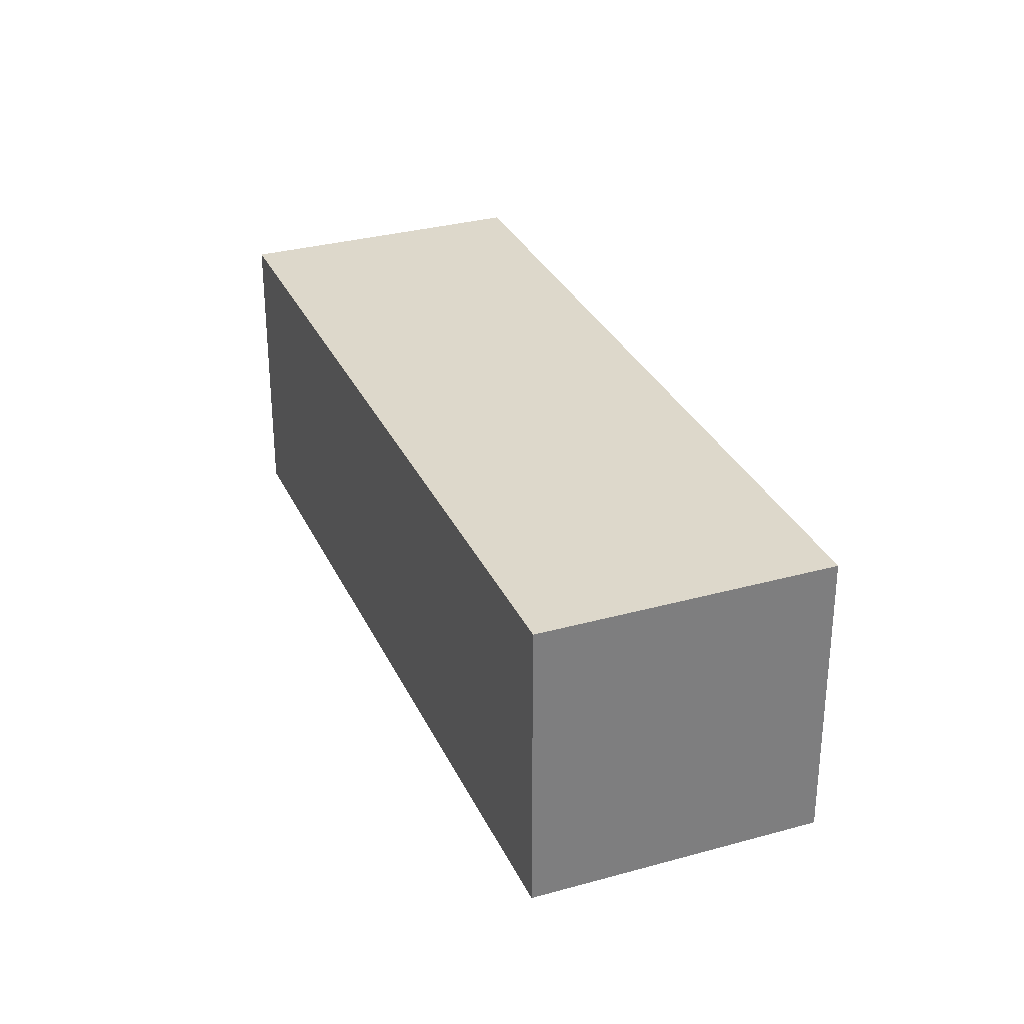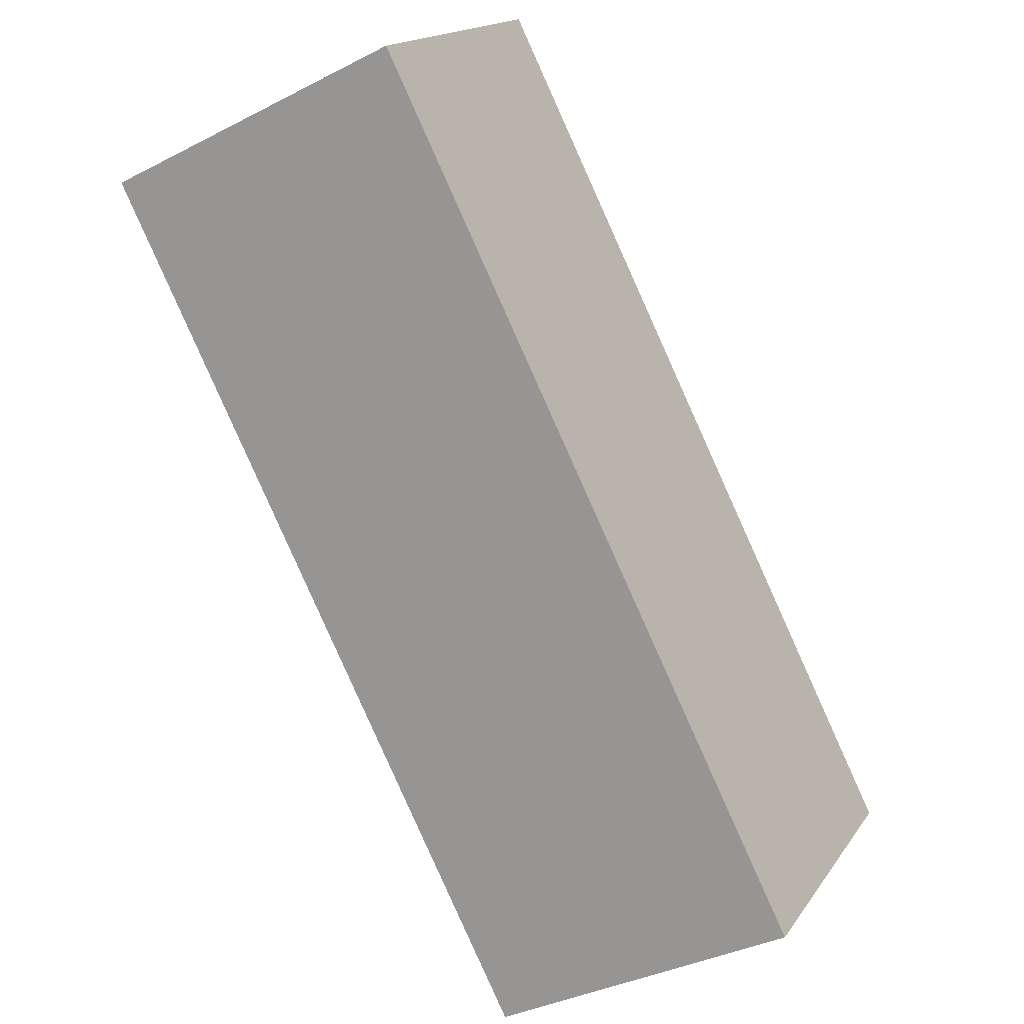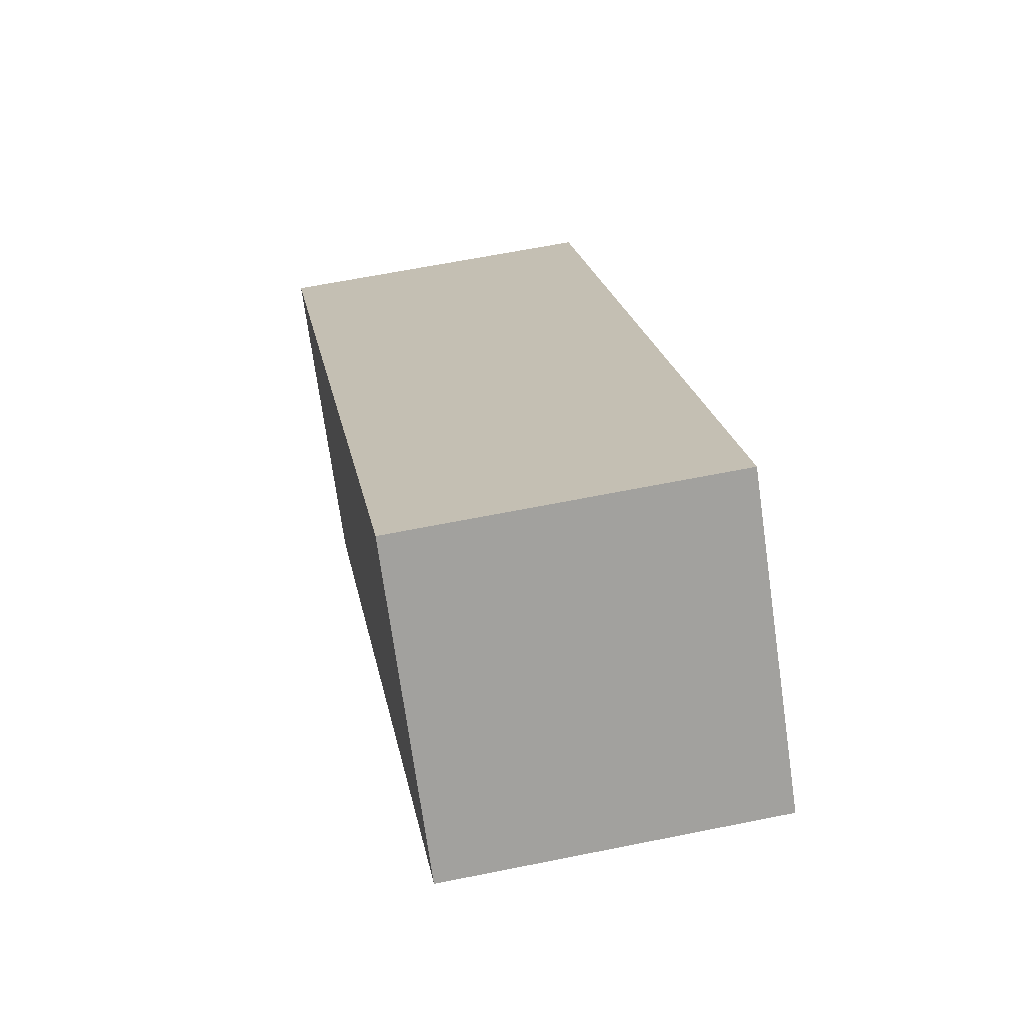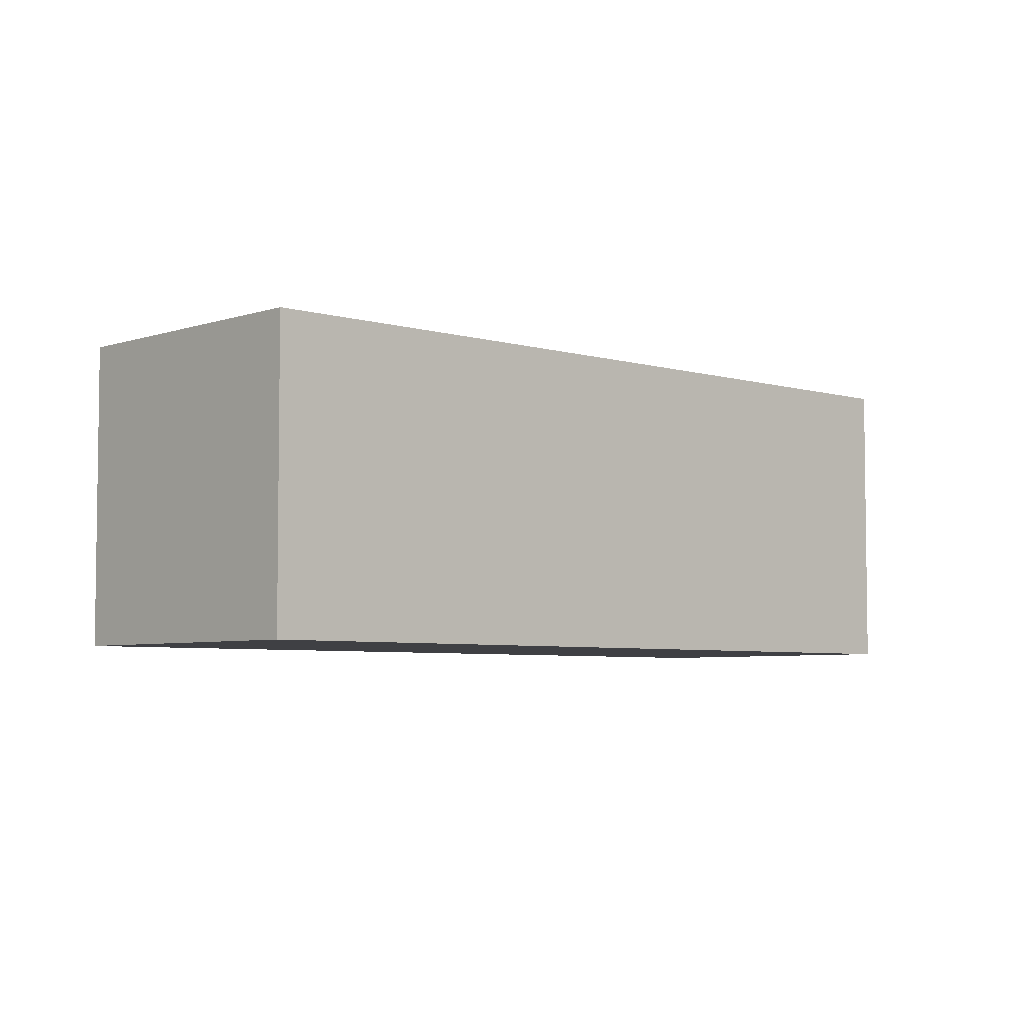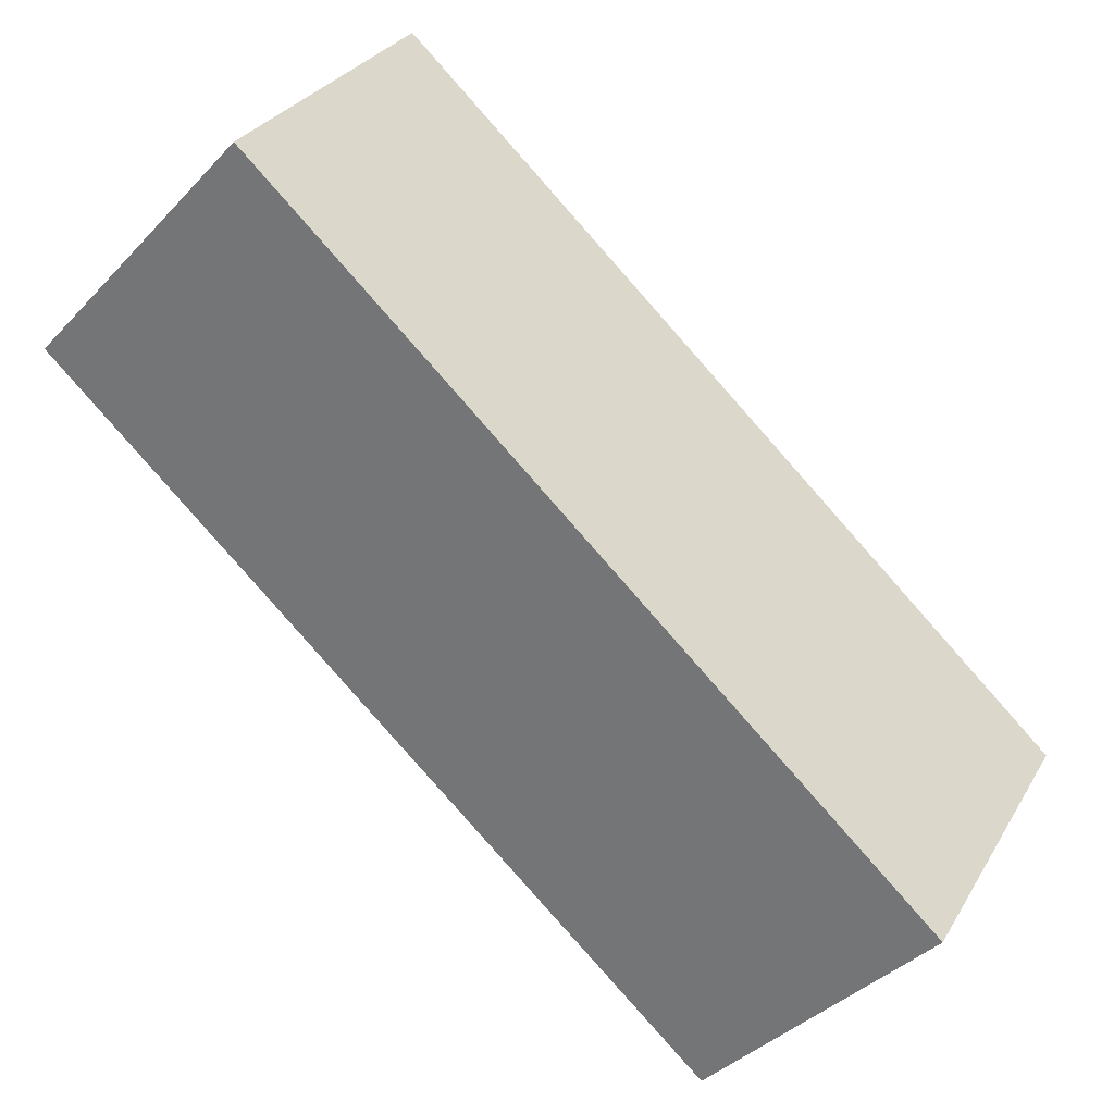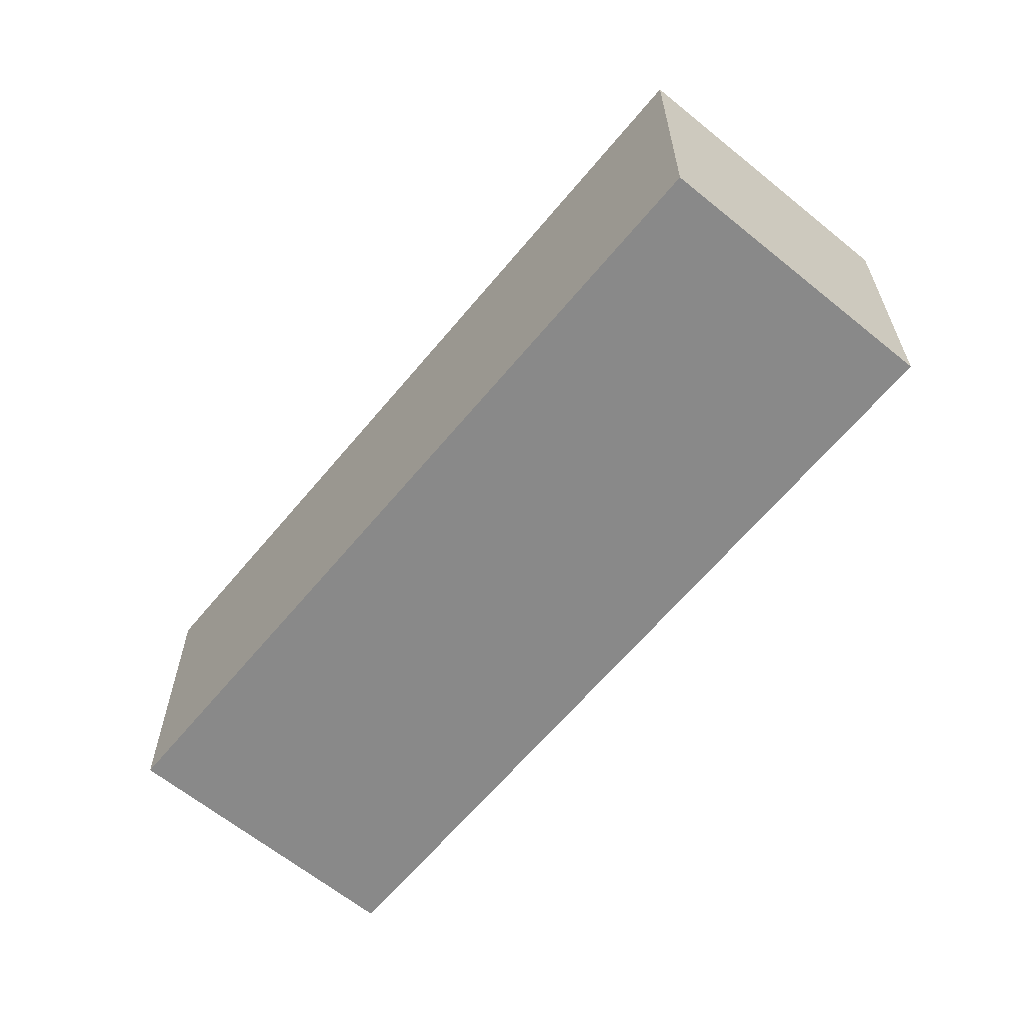
<metadata>
{"format":"obj","ext":"obj","renderer":"f3d","projection":"perspective","resolution":1024,"background":"white","views":[{"elev":31.2,"azim":111.3,"up":"+Y"},{"elev":-36.2,"azim":-56.0,"up":"+Z"},{"elev":61.7,"azim":-101.7,"up":"+Z"},{"elev":-5.1,"azim":179.8,"up":"+Y"},{"elev":29.4,"azim":25.2,"up":"+Z"},{"elev":-63.2,"azim":93.4,"up":"+Y"}]}
</metadata>
<code>
v  0 2.109 1.291e-16
v  5.841 2.109 -2.555
v  4.403 2.109 -4.1
v  1.437 2.109 1.544
v  5.841 1.564e-16 -2.555
v  4.403 2.511e-16 -4.1
v  0 0 0
v  1.437 -9.454e-17 1.544
g defaultobject
f 1 2 3
f 2 1 4
f 5 3 2
f 3 5 6
f 6 1 3
f 1 6 7
f 7 4 1
f 4 7 8
f 8 2 4
f 2 8 5
f 5 7 6
f 7 5 8

</code>
